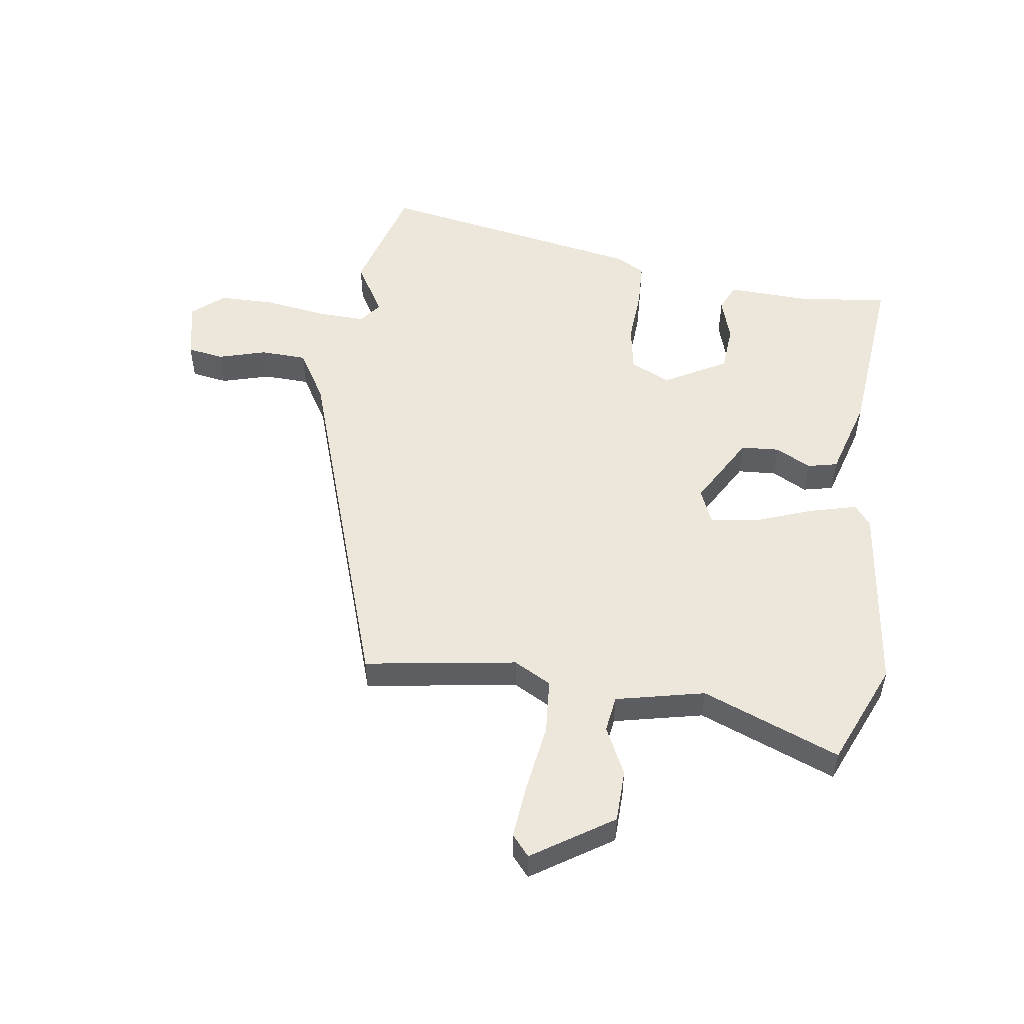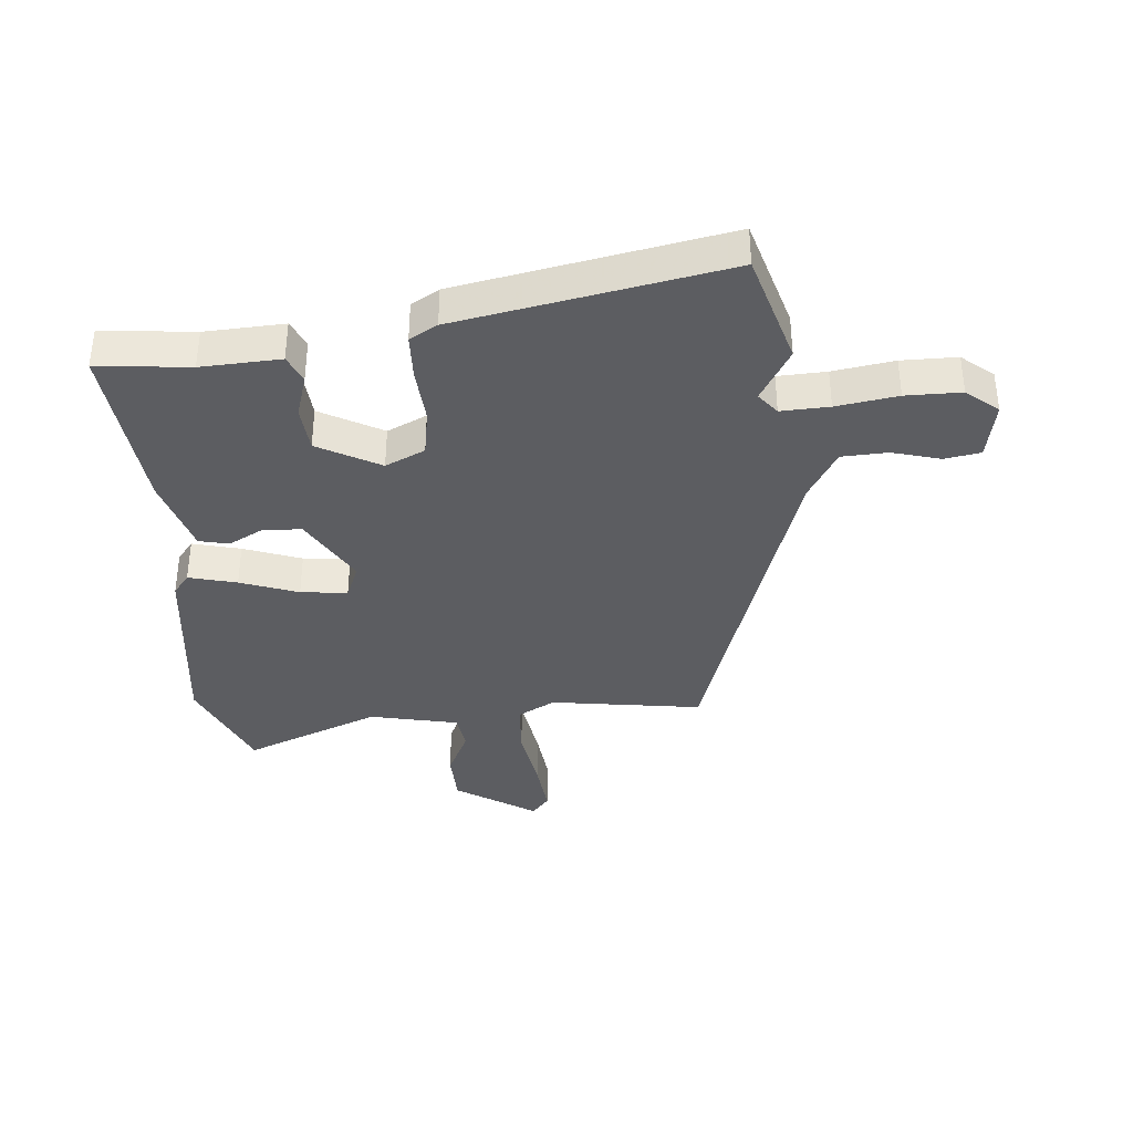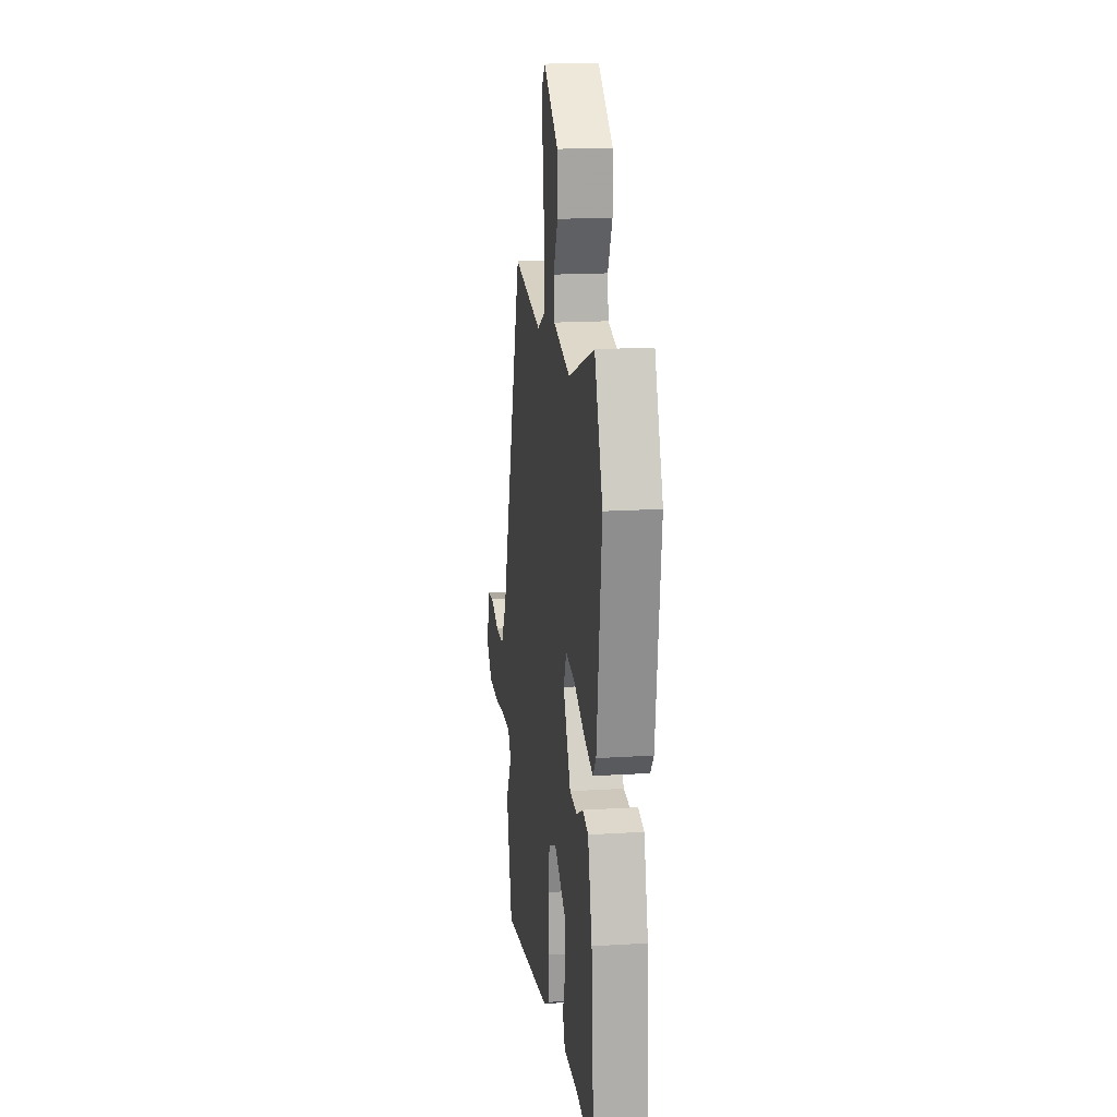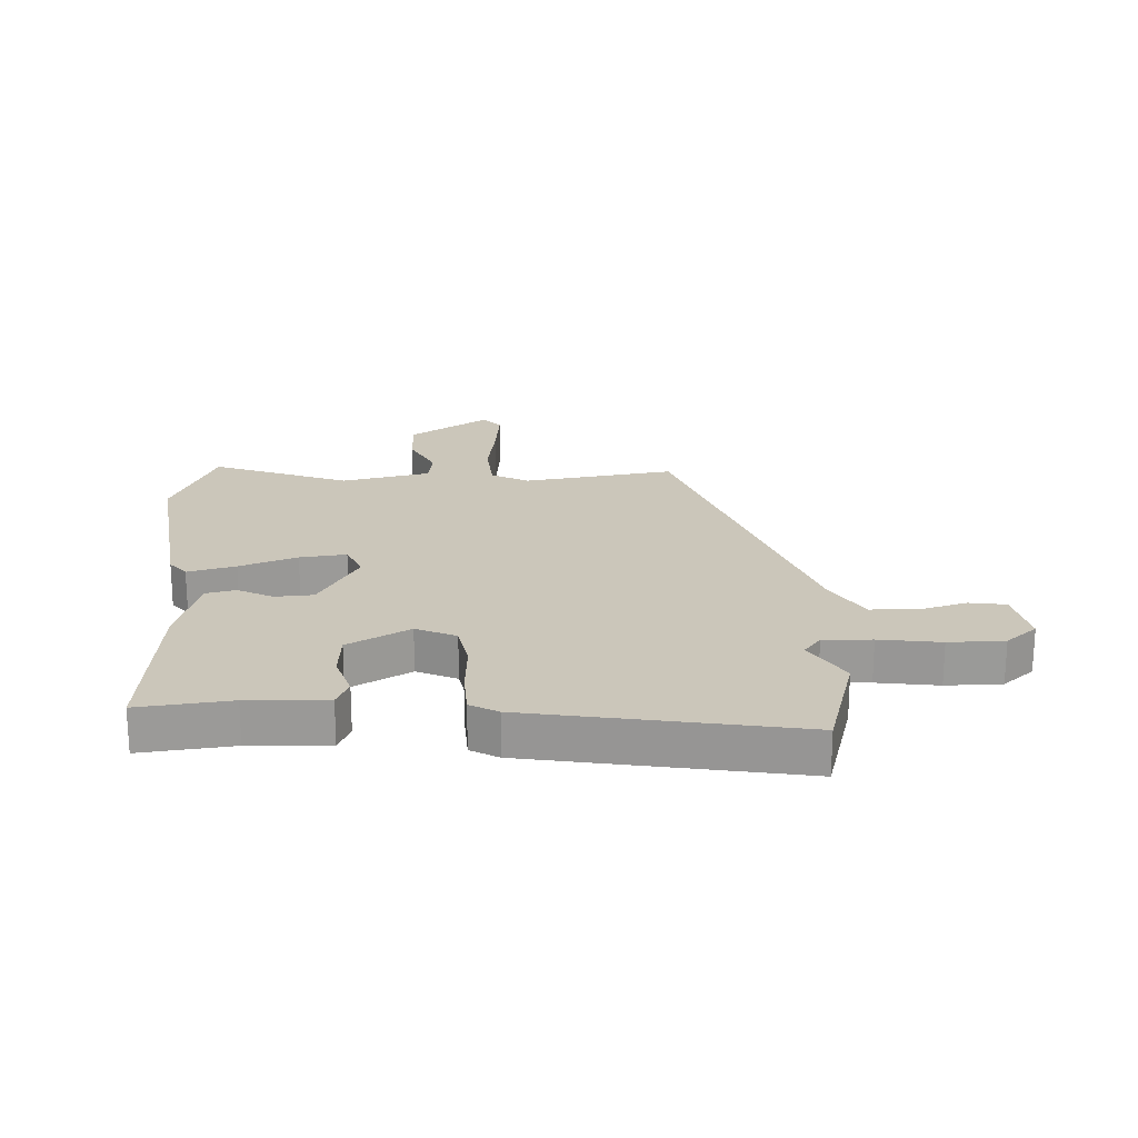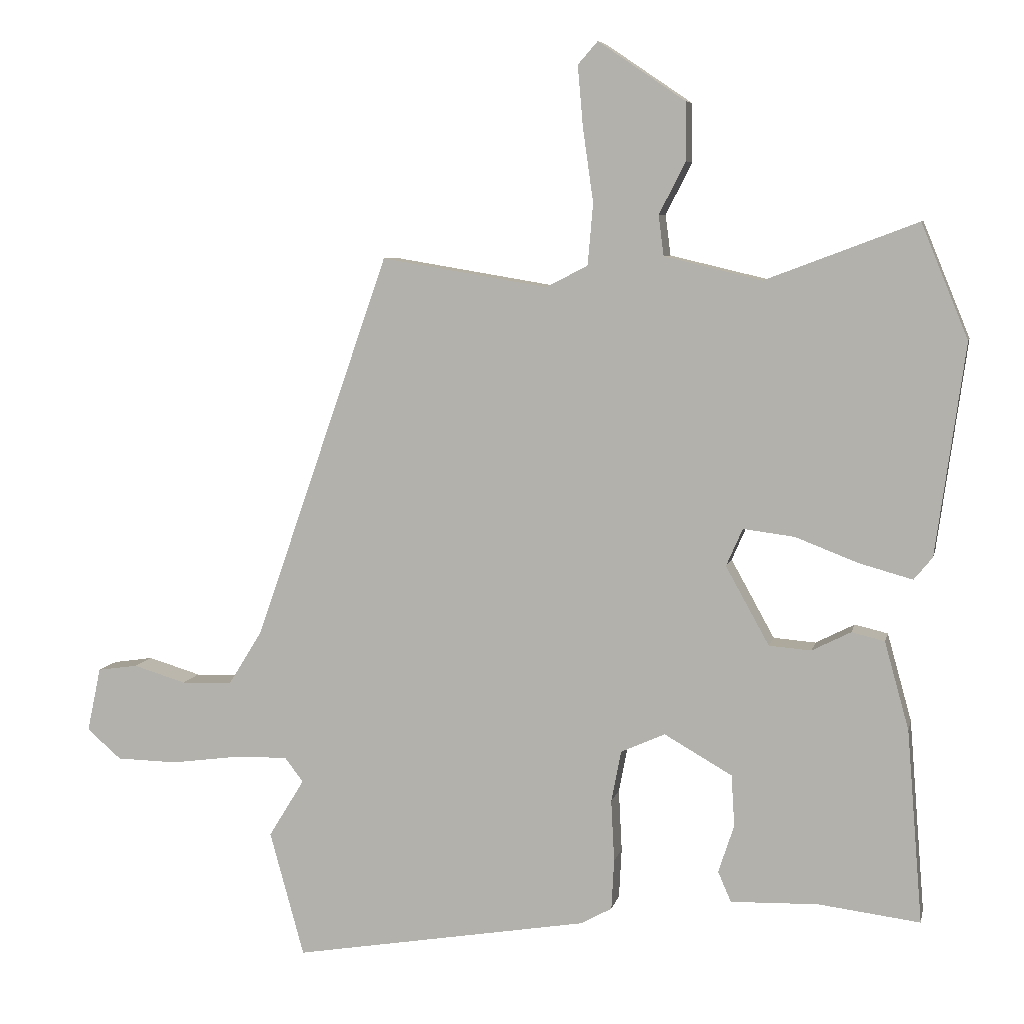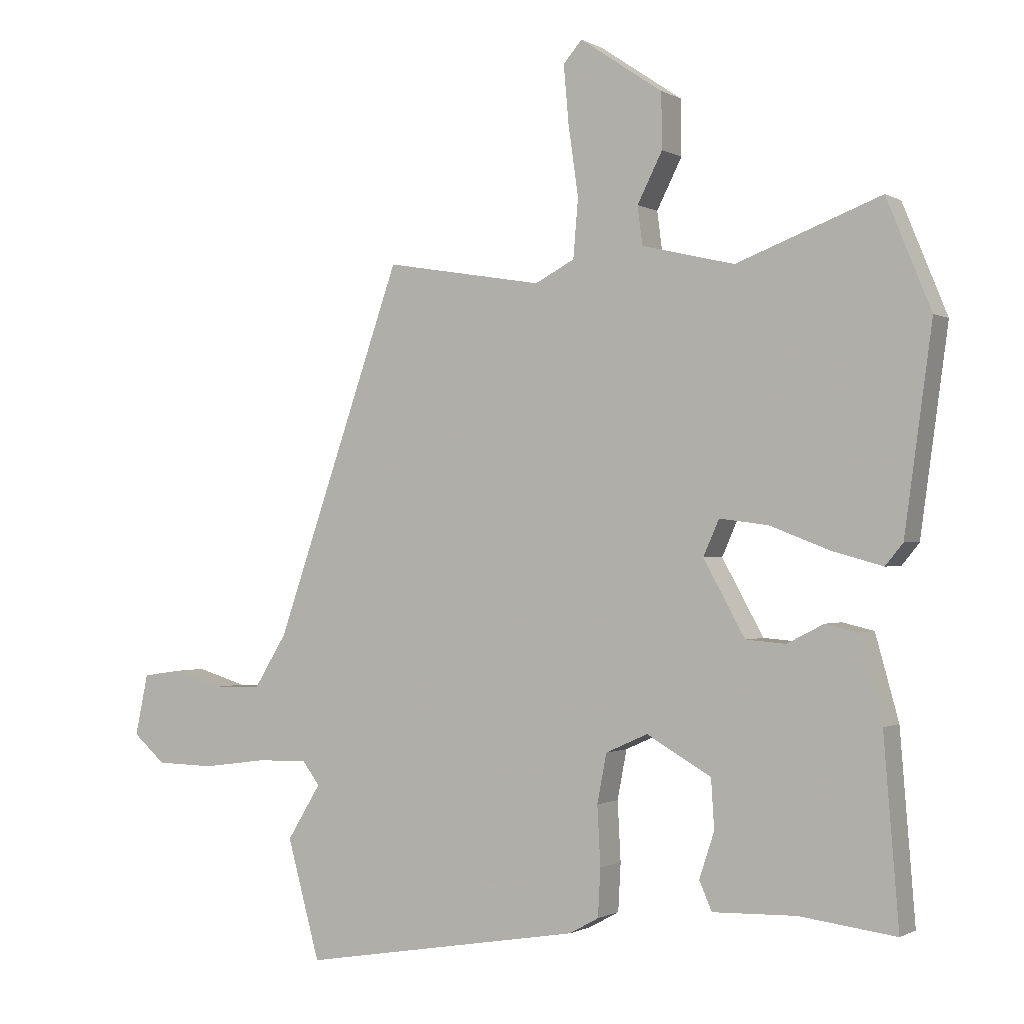
<metadata>
{"format":"obj","ext":"obj","renderer":"f3d","projection":"perspective","resolution":1024,"background":"white","views":[{"elev":52.3,"azim":8.9,"up":"+Y"},{"elev":-37.0,"azim":-174.0,"up":"+Y"},{"elev":17.5,"azim":82.9,"up":"+Z"},{"elev":21.1,"azim":177.9,"up":"+Y"},{"elev":7.0,"azim":12.1,"up":"+Z"},{"elev":-0.7,"azim":28.1,"up":"+Z"}]}
</metadata>
<code>
v 0.475 0.07 0.562
v 0.546 0.07 0.389
v 0.502 0.07 0.069
v 0.474 0.07 0.035
v 0.394 0.07 0.057
v 0.298 0.07 0.094
v 0.22 0.07 0.104
v 0.195 0.07 0.047
v 0.261 0.07 -0.072
v 0.325 0.07 -0.077
v 0.384 0.07 -0.047
v 0.434 0.07 -0.059
v 0.471 0.07 -0.192
v 0.495 0.07 -0.486
v 0.341 0.07 -0.467
v 0.208 0.07 -0.471
v 0.188 0.07 -0.425
v 0.212 0.07 -0.352
v 0.207 0.07 -0.274
v 0.104 0.07 -0.215
v 0.037 0.07 -0.245
v 0.022 0.07 -0.323
v 0.027 0.07 -0.417
v 0.023 0.07 -0.493
v -0.024 0.07 -0.519
v -0.474 0.07 -0.595
v -0.526 0.07 -0.405
v -0.472 0.07 -0.317
v -0.5 0.07 -0.28
v -0.581 0.07 -0.282
v -0.684 0.07 -0.296
v -0.777 0.07 -0.294
v -0.829 0.07 -0.249
v -0.808 0.07 -0.151
v -0.747 0.07 -0.142
v -0.667 0.07 -0.166
v -0.59 0.07 -0.164
v -0.538 0.07 -0.08
v -0.334 0.07 0.505
v -0.081 0.07 0.463
v -0.018 0.07 0.496
v -0.01 0.07 0.589
v -0.026 0.07 0.701
v -0.034 0.07 0.793
v -0.004 0.07 0.827
v 0.128 0.07 0.738
v 0.129 0.07 0.65
v 0.089 0.07 0.571
v 0.097 0.07 0.51
v 0.245 0.07 0.475
v 0.475 0 0.562
v 0.546 0 0.389
v 0.502 0 0.069
v 0.474 0 0.035
v 0.394 0 0.057
v 0.298 0 0.094
v 0.22 0 0.104
v 0.195 0 0.047
v 0.261 0 -0.072
v 0.325 0 -0.077
v 0.384 0 -0.047
v 0.434 0 -0.059
v 0.471 0 -0.192
v 0.495 0 -0.486
v 0.341 0 -0.467
v 0.208 0 -0.471
v 0.188 0 -0.425
v 0.212 0 -0.352
v 0.207 0 -0.274
v 0.104 0 -0.215
v 0.037 0 -0.245
v 0.022 0 -0.323
v 0.027 0 -0.417
v 0.023 0 -0.493
v -0.024 0 -0.519
v -0.474 0 -0.595
v -0.526 0 -0.405
v -0.472 0 -0.317
v -0.5 0 -0.28
v -0.581 0 -0.282
v -0.684 0 -0.296
v -0.777 0 -0.294
v -0.829 0 -0.249
v -0.808 0 -0.151
v -0.747 0 -0.142
v -0.667 0 -0.166
v -0.59 0 -0.164
v -0.538 0 -0.08
v -0.334 0 0.505
v -0.081 0 0.463
v -0.018 0 0.496
v -0.01 0 0.589
v -0.026 0 0.701
v -0.034 0 0.793
v -0.004 0 0.827
v 0.128 0 0.738
v 0.129 0 0.65
v 0.089 0 0.571
v 0.097 0 0.51
v 0.245 0 0.475
f 46 47 48
f 45 46 48
f 44 45 48
f 43 44 48
f 42 43 48
f 41 42 48 49
f 40 41 49 50
f 38 39 40
f 37 38 40 50
f 34 35 36
f 33 34 36
f 32 33 36
f 31 32 36
f 30 31 36
f 29 30 36 37
f 26 27 28
f 25 26 28
f 24 25 28
f 23 24 28
f 22 23 28
f 21 22 28 29
f 29 37 50
f 21 29 50
f 20 21 50
f 15 16 17 18
f 15 18 19
f 14 15 19
f 13 14 19
f 12 13 19
f 11 12 19
f 10 11 19
f 9 10 19 20
f 4 5 6
f 3 4 6
f 2 3 6
f 1 2 6
f 50 1 6
f 50 6 7
f 8 9 20
f 8 20 50
f 7 8 50
f 98 97 96
f 98 96 95
f 98 95 94
f 98 94 93
f 98 93 92
f 99 98 92 91
f 100 99 91 90
f 90 89 88
f 100 90 88 87
f 86 85 84
f 86 84 83
f 86 83 82
f 86 82 81
f 86 81 80
f 87 86 80 79
f 78 77 76
f 78 76 75
f 78 75 74
f 78 74 73
f 78 73 72
f 79 78 72 71
f 100 87 79
f 100 79 71
f 100 71 70
f 68 67 66 65
f 69 68 65
f 69 65 64
f 69 64 63
f 69 63 62
f 69 62 61
f 69 61 60
f 70 69 60 59
f 56 55 54
f 56 54 53
f 56 53 52
f 56 52 51
f 56 51 100
f 57 56 100
f 70 59 58
f 100 70 58
f 100 58 57
f 1 51 52 2
f 2 52 53 3
f 3 53 54 4
f 4 54 55 5
f 5 55 56 6
f 6 56 57 7
f 7 57 58 8
f 8 58 59 9
f 9 59 60 10
f 10 60 61 11
f 11 61 62 12
f 12 62 63 13
f 13 63 64 14
f 14 64 65 15
f 15 65 66 16
f 16 66 67 17
f 17 67 68 18
f 18 68 69 19
f 19 69 70 20
f 20 70 71 21
f 21 71 72 22
f 22 72 73 23
f 23 73 74 24
f 24 74 75 25
f 25 75 76 26
f 26 76 77 27
f 27 77 78 28
f 28 78 79 29
f 29 79 80 30
f 30 80 81 31
f 31 81 82 32
f 32 82 83 33
f 33 83 84 34
f 34 84 85 35
f 35 85 86 36
f 36 86 87 37
f 37 87 88 38
f 38 88 89 39
f 39 89 90 40
f 40 90 91 41
f 41 91 92 42
f 42 92 93 43
f 43 93 94 44
f 44 94 95 45
f 45 95 96 46
f 46 96 97 47
f 47 97 98 48
f 48 98 99 49
f 49 99 100 50
f 50 100 51 1

</code>
